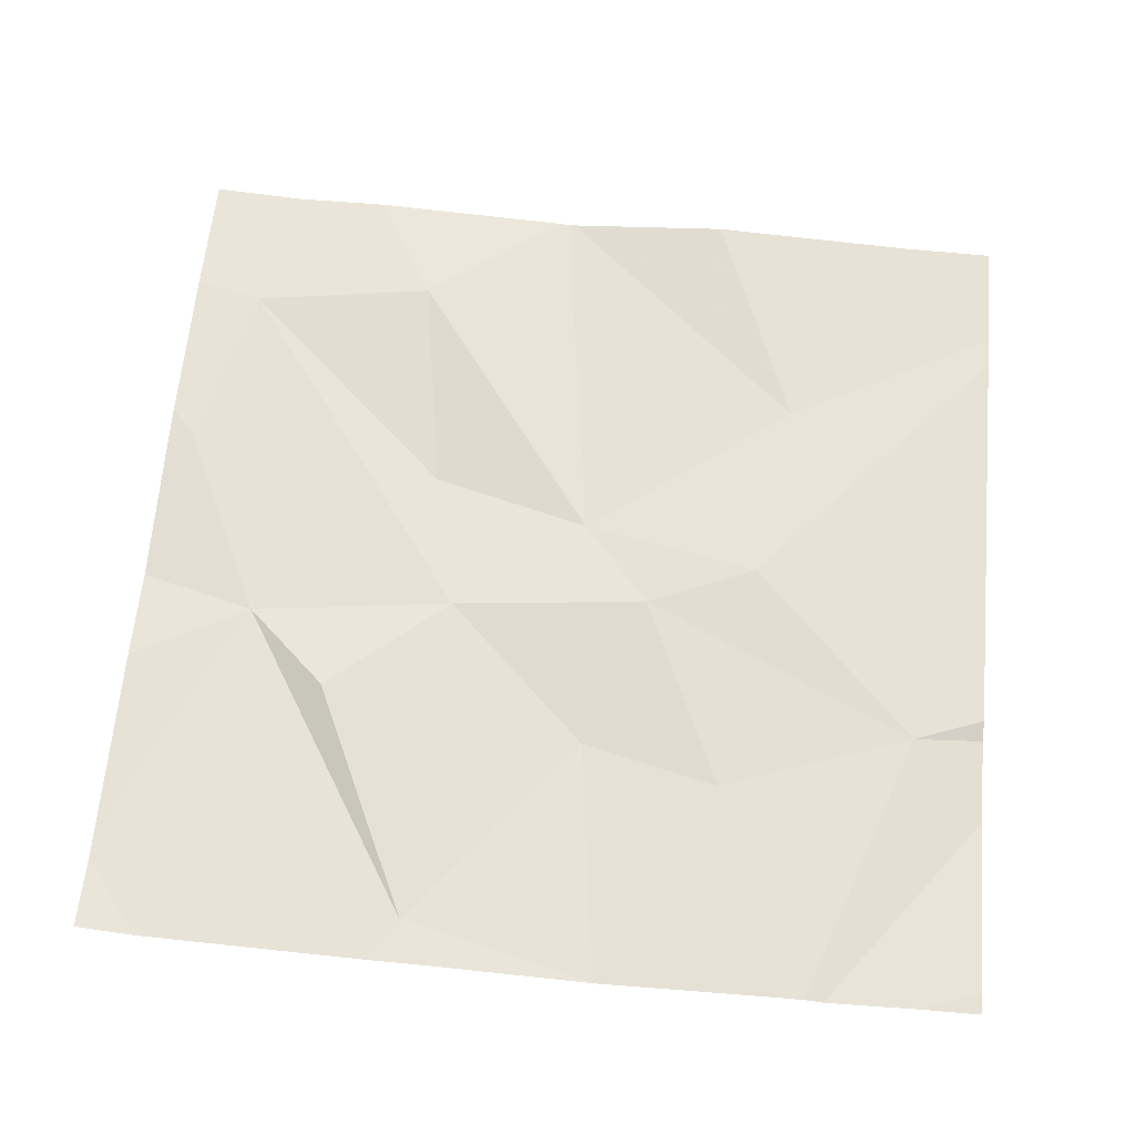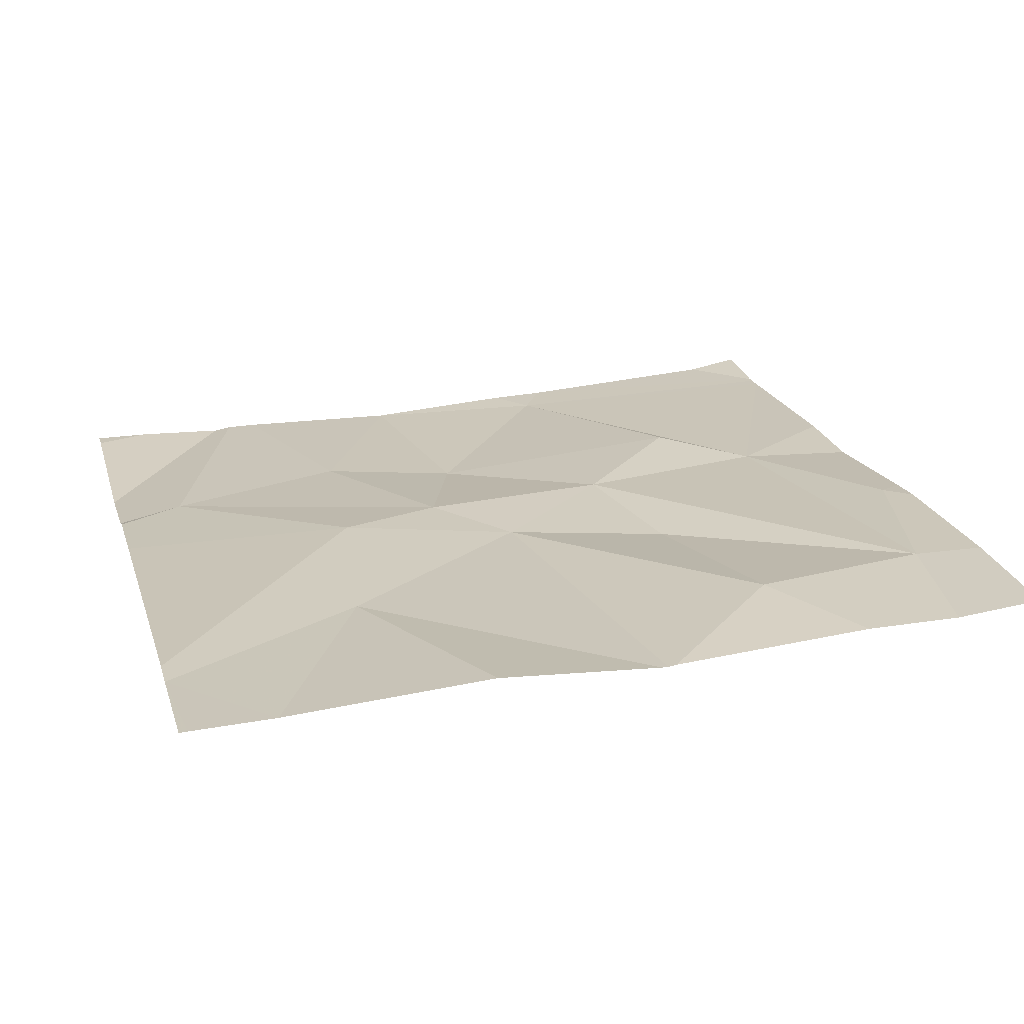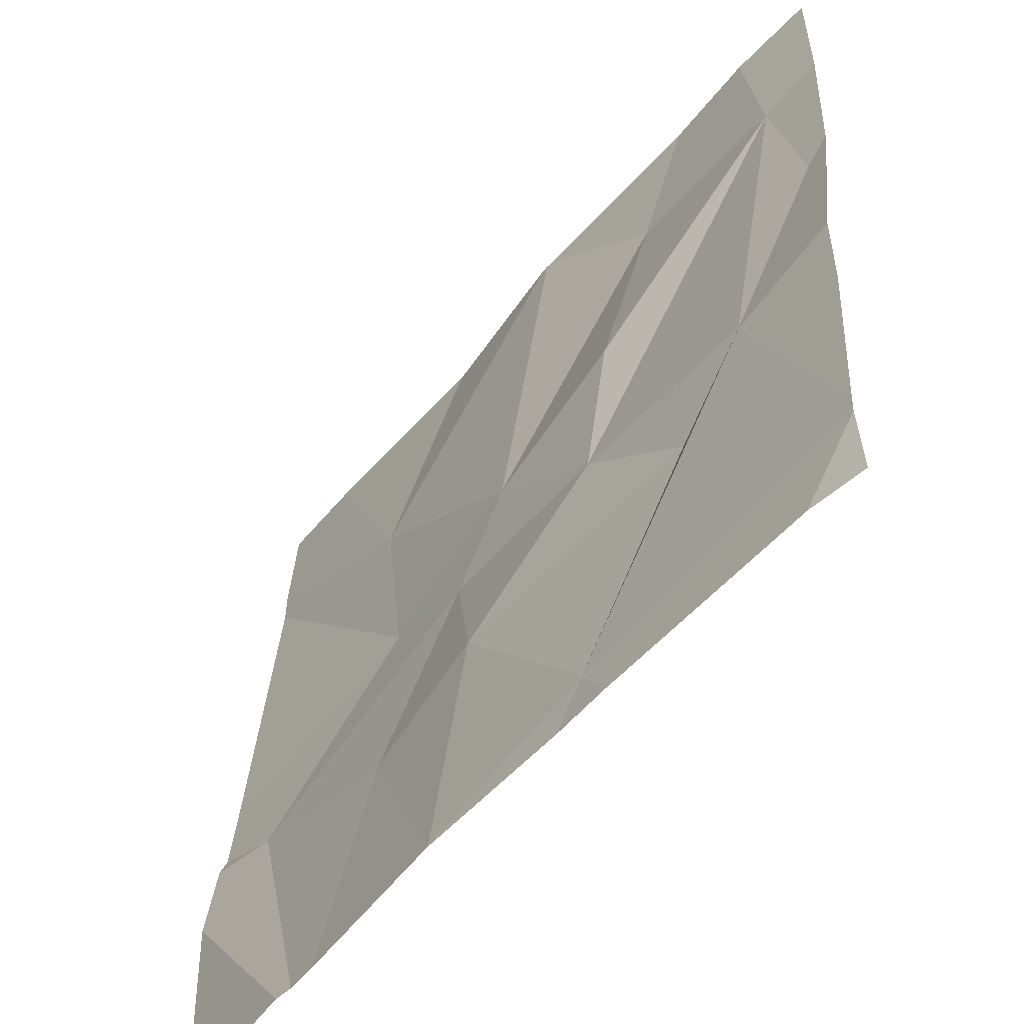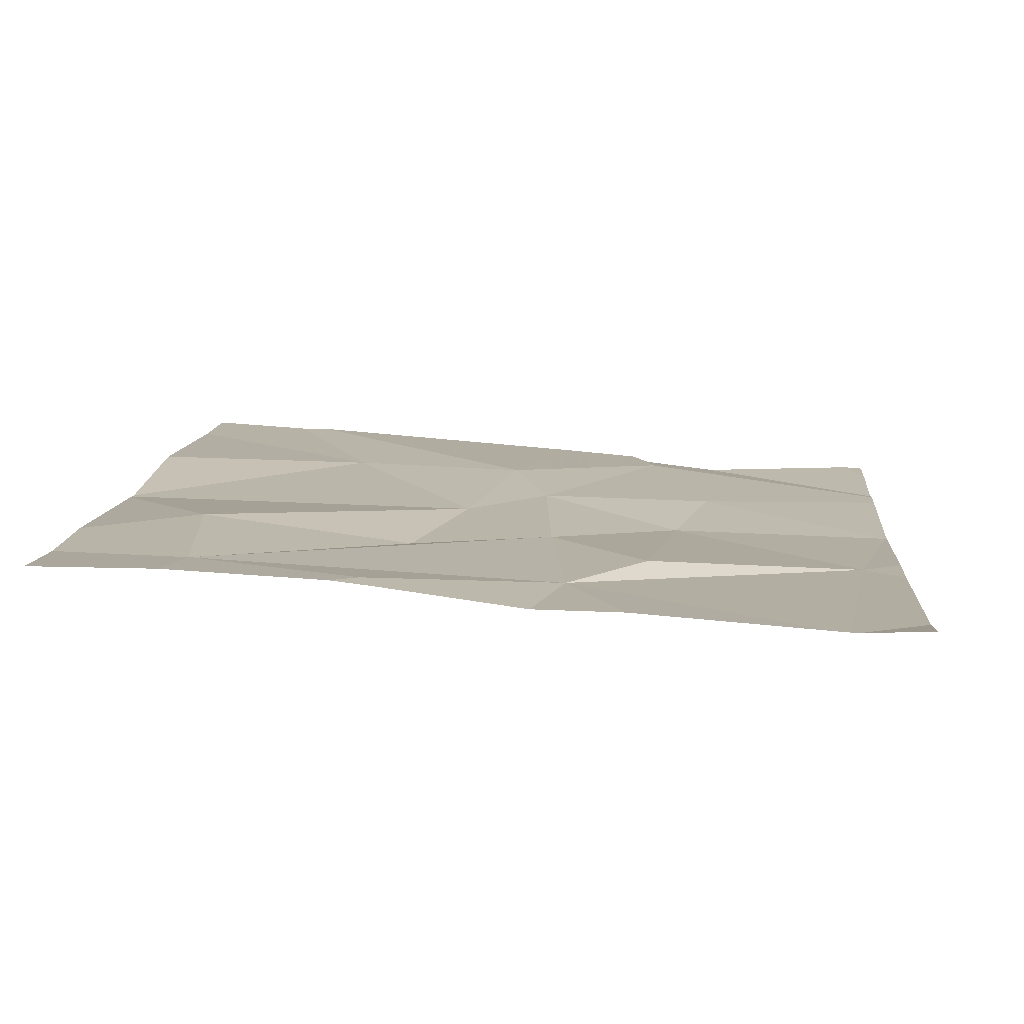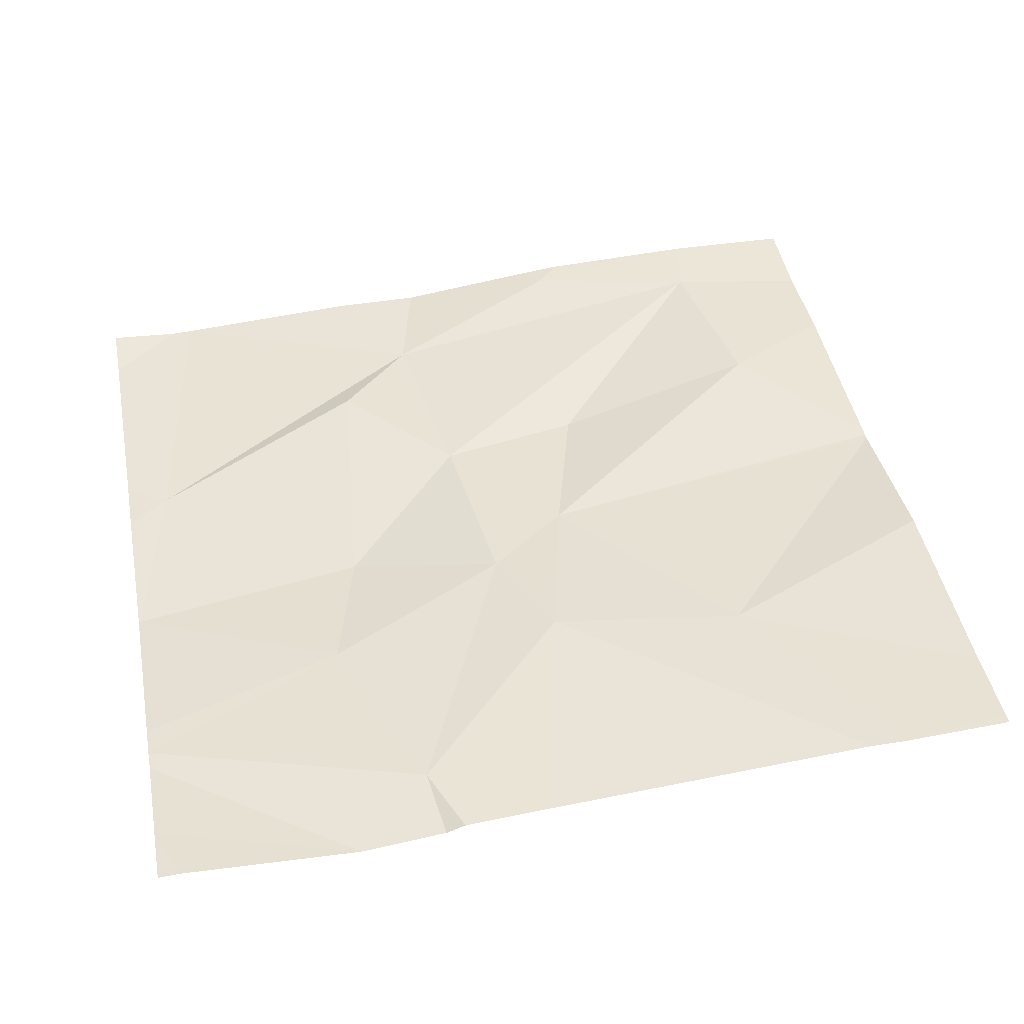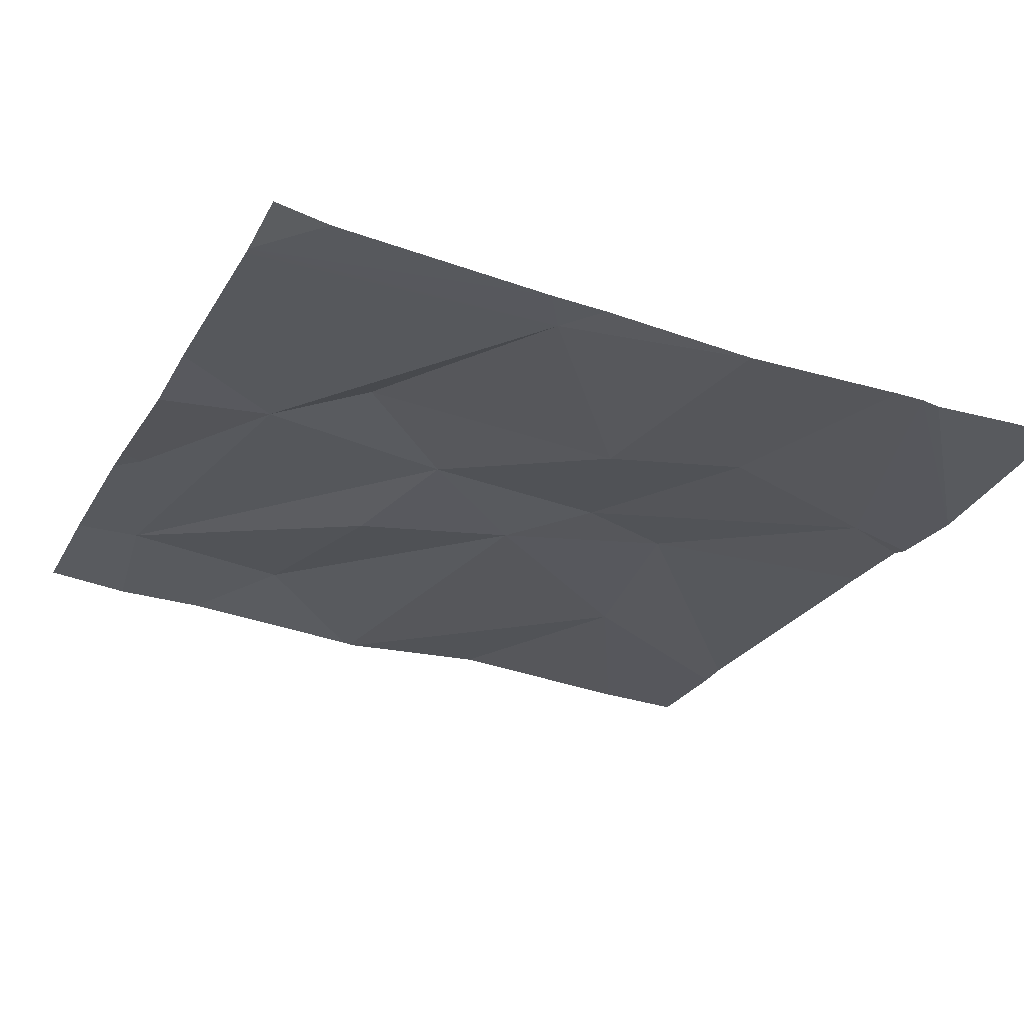
<metadata>
{"format":"obj","ext":"obj","renderer":"f3d","projection":"perspective","resolution":1024,"background":"white","views":[{"elev":59.8,"azim":5.2,"up":"+Z"},{"elev":24.1,"azim":164.7,"up":"+Z"},{"elev":-54.6,"azim":-127.5,"up":"+Y"},{"elev":13.0,"azim":-85.3,"up":"+Z"},{"elev":41.1,"azim":79.3,"up":"+Z"},{"elev":-30.1,"azim":-24.3,"up":"+Z"}]}
</metadata>
<code>
v -125.1 230.6 483.2
v -125.1 230.6 483.2
v -125.1 230.6 483.2
v -125 231.5 483.3
v -125.1 230.6 483.2
v -124.8 231.5 483.3
v -125.3 230.6 483.2
v -125.6 231.5 483.3
v -125.1 231 483.2
v -125 231.1 483.2
v -124.8 230.9 483.2
v -125.1 230.9 483.2
v -125.5 231.5 483.3
v -124.7 230.6 483.2
v -125.2 231.5 483.3
v -125.3 231 483.2
v -125.2 231.5 483.3
v -125.2 231.5 483.3
v -125.7 231.5 483.3
v -124.7 230.9 483.2
v -125.5 231 483.2
v -125 230.8 483.2
v -125.4 230.9 483.2
v -125.6 231.2 483.3
v -124.9 231.3 483.2
v -125.2 231.1 483.2
v -125.3 231.2 483.2
v -125.6 231.4 483.3
v -125.4 231.4 483.3
v -125.3 230.6 483.2
v -124.7 230.8 483.2
v -125.7 230.7 483.2
v -125.6 231.5 483.3
v -125.7 230.9 483.2
v -125.7 231 483.2
v -125.7 230.7 483.2
v -125.7 230.7 483.2
v -125.7 231.2 483.3
v -125.7 231.4 483.3
v -125.7 231.2 483.3
v -124.7 231.4 483.2
v -124.7 231.4 483.2
v -124.7 231 483.2
v -124.7 230.9 483.2
v -124.8 230.6 483.2
v -124.9 230.6 483.2
v -124.9 230.6 483.2
v -125.4 230.6 483.2
v -125.1 230.6 483.2
v -125.6 230.6 483.2
v -125.7 230.6 483.2
v -125.7 230.6 483.2
v -124.7 230.6 483.2
v -124.7 230.6 483.2
v -124.9 230.6 483.2
v -124.7 231.5 483.3
v -124.7 231.5 483.3
f 3 7 30
f 10 9 11
f 7 5 12
f 16 12 9
f 46 11 22
f 46 22 47
f 12 5 22
f 7 21 36
f 9 12 22
f 56 42 57
f 16 23 12
f 32 7 37
f 31 11 46
f 23 7 12
f 45 14 31
f 22 11 9
f 21 23 16
f 19 39 8
f 7 23 21
f 47 5 49
f 35 24 38
f 26 25 17
f 28 27 29
f 25 10 41
f 26 29 27
f 28 24 21
f 16 26 27
f 33 29 13
f 9 10 26
f 21 16 28
f 9 26 16
f 10 25 26
f 29 26 18
f 6 42 56
f 16 27 28
f 42 25 41
f 8 39 33
f 24 28 39
f 43 11 44
f 30 7 48
f 41 10 43
f 48 32 50
f 34 21 35
f 4 25 6
f 35 21 24
f 36 21 34
f 37 7 36
f 3 5 7
f 1 5 3
f 38 24 40
f 39 28 33
f 20 11 31
f 45 31 55
f 6 25 42
f 40 24 39
f 15 29 18
f 43 10 11
f 2 5 1
f 44 11 20
f 13 29 15
f 47 22 5
f 48 7 32
f 49 5 2
f 33 28 29
f 50 32 51
f 51 32 52
f 18 26 17
f 53 14 54
f 17 25 4
f 54 14 45
f 55 31 46

</code>
